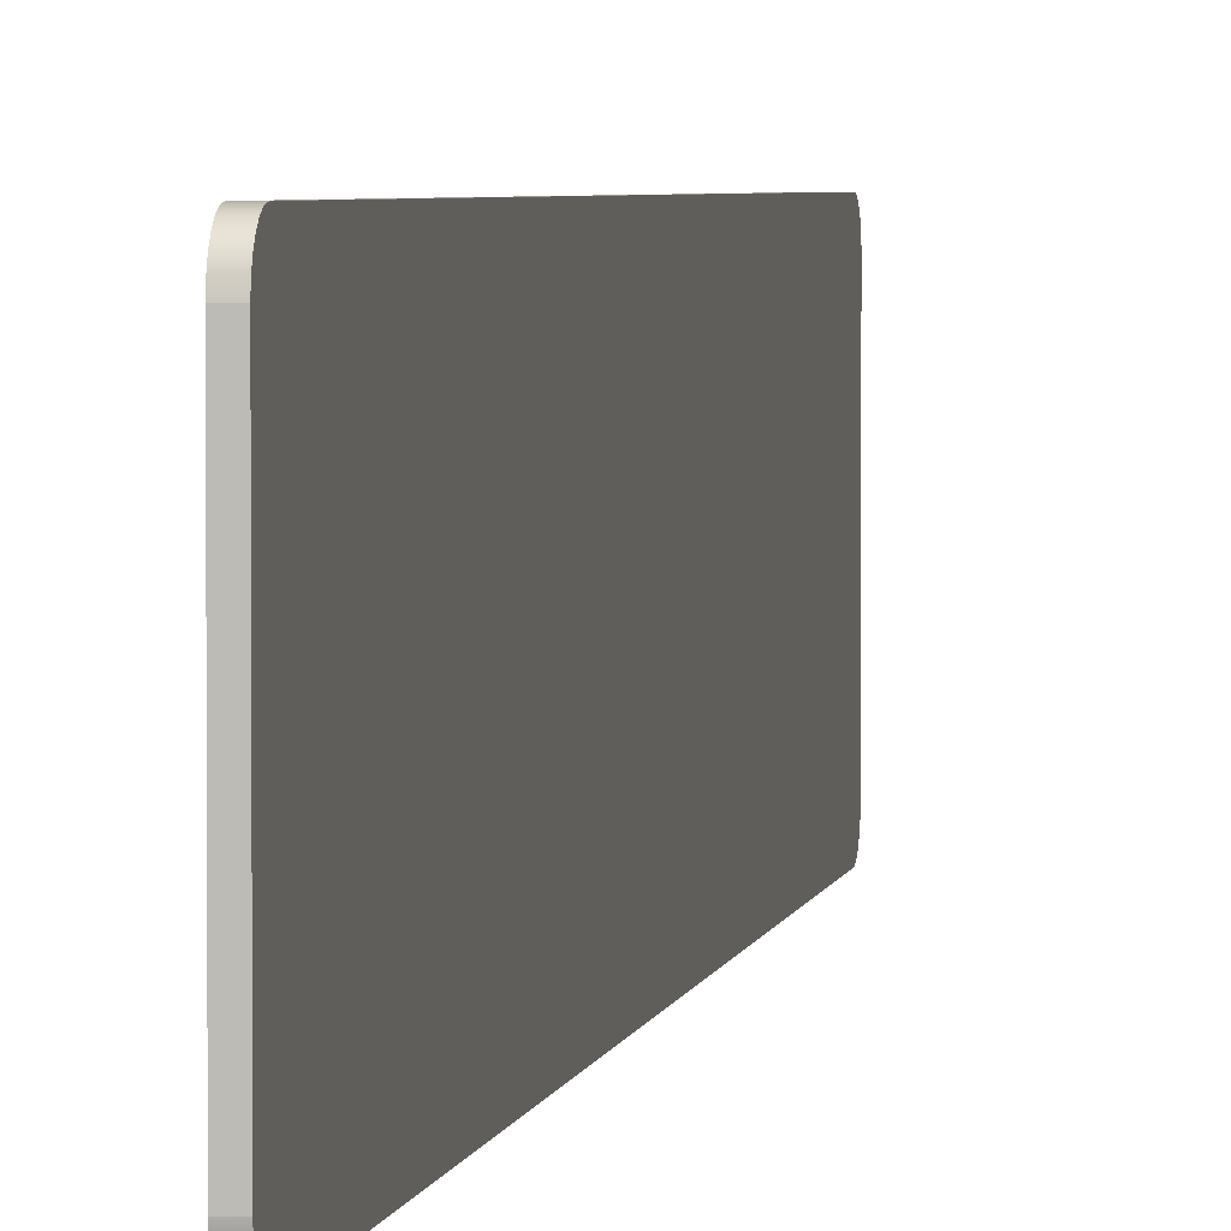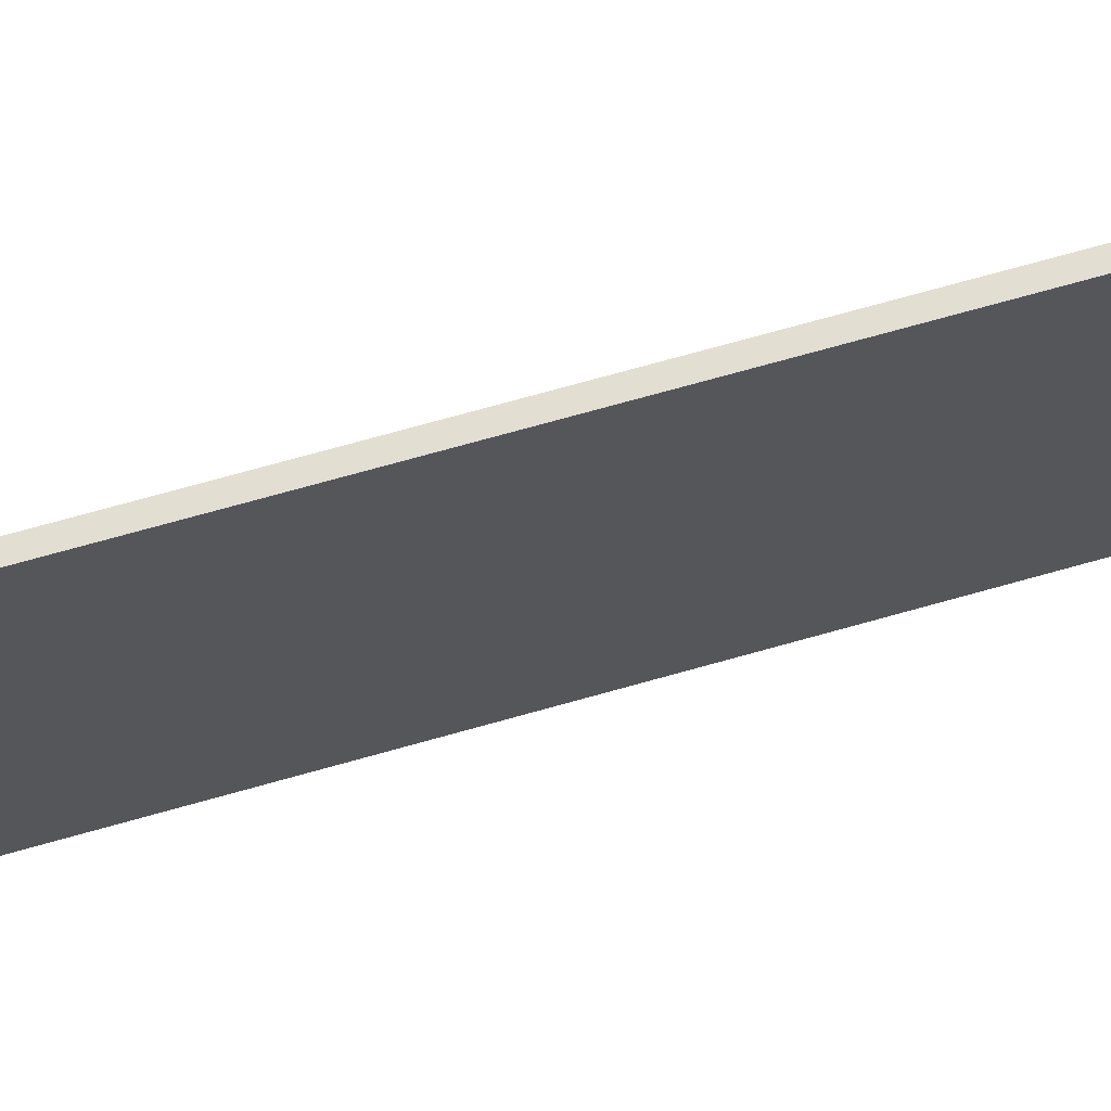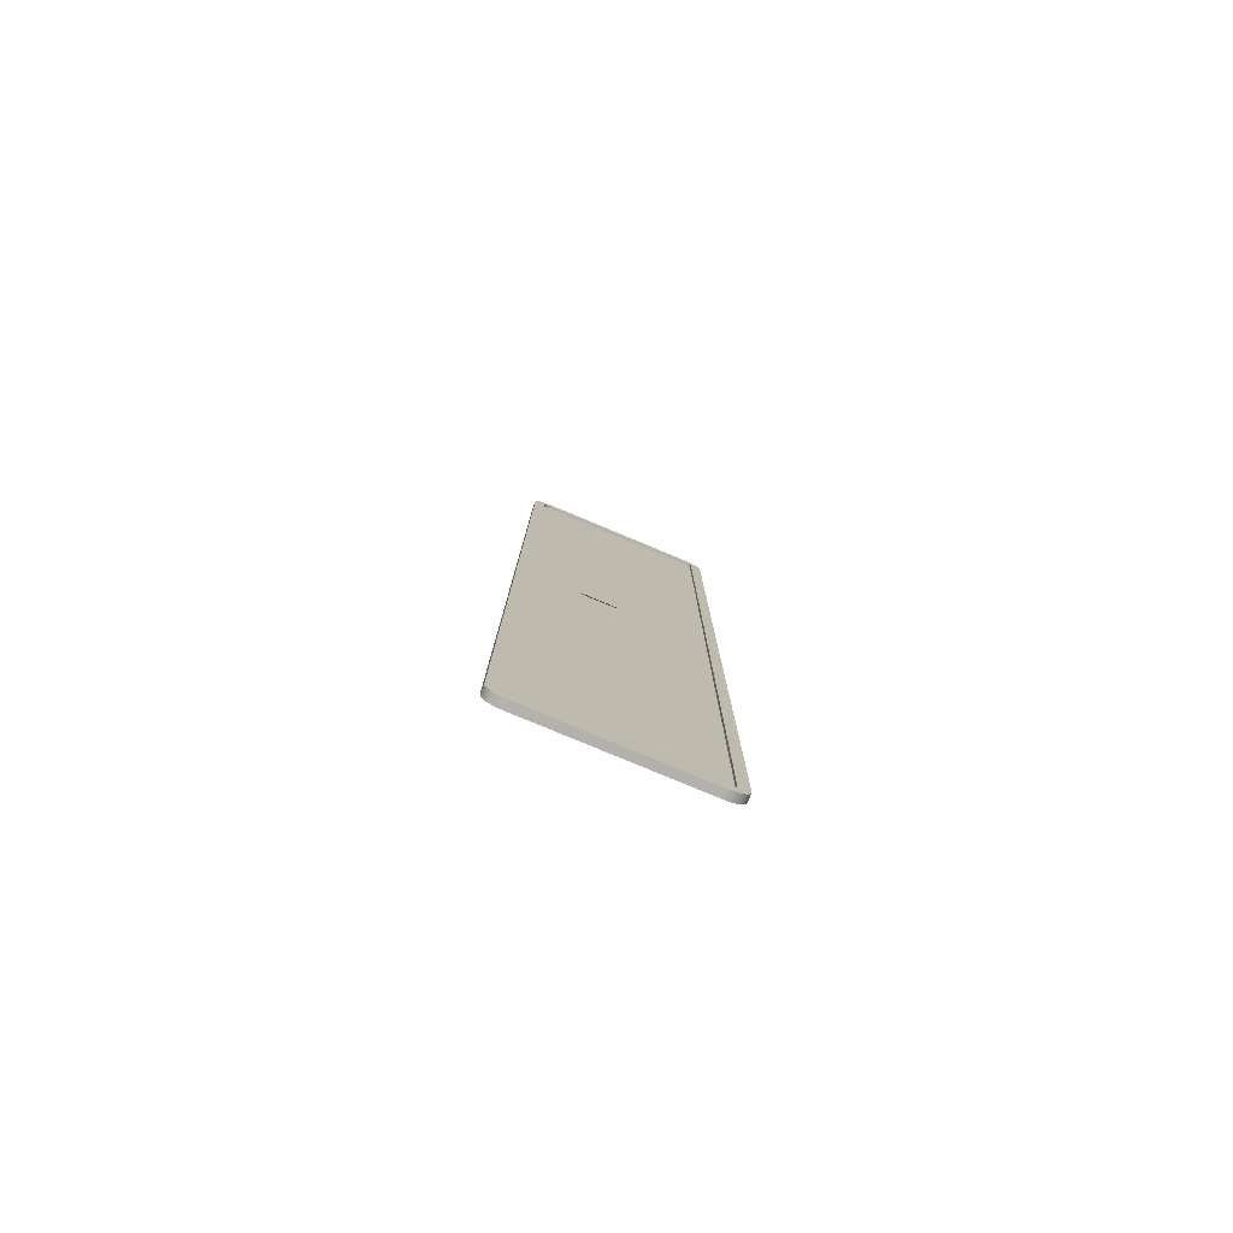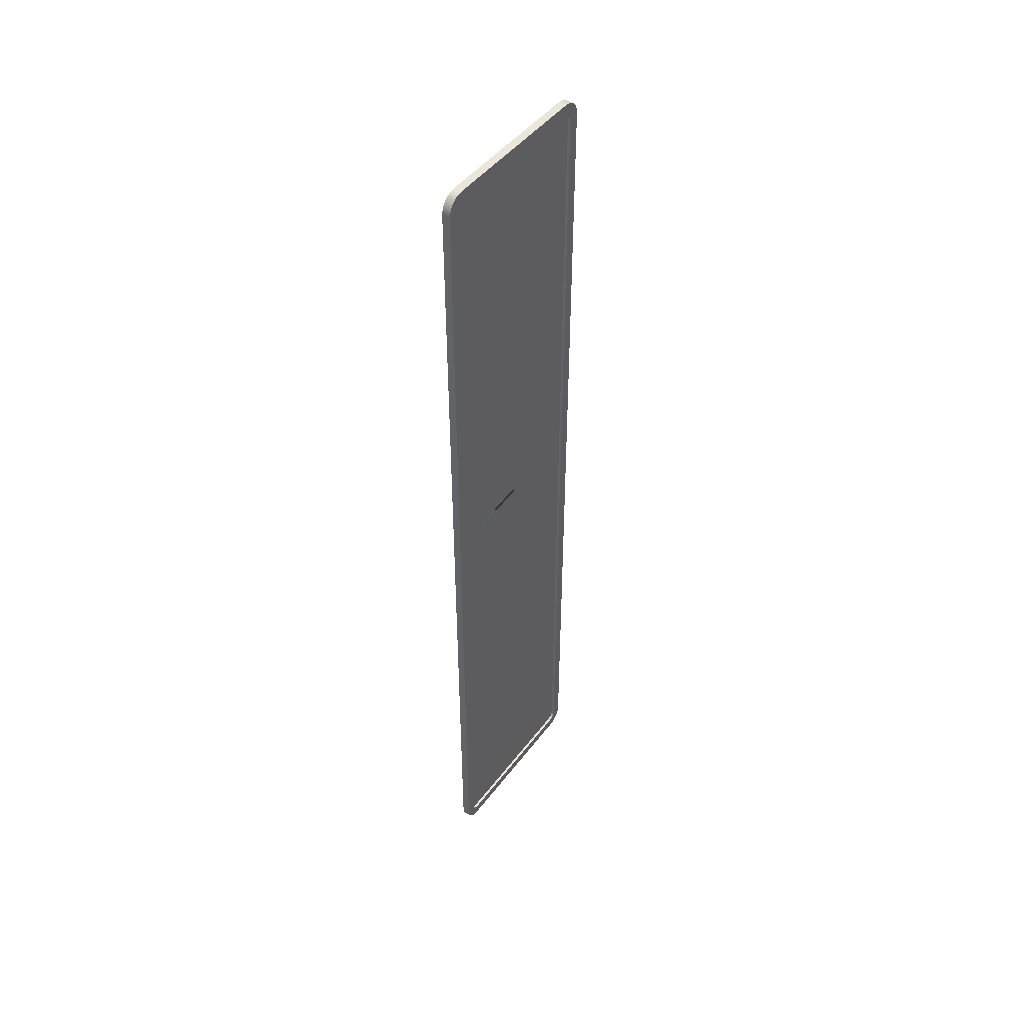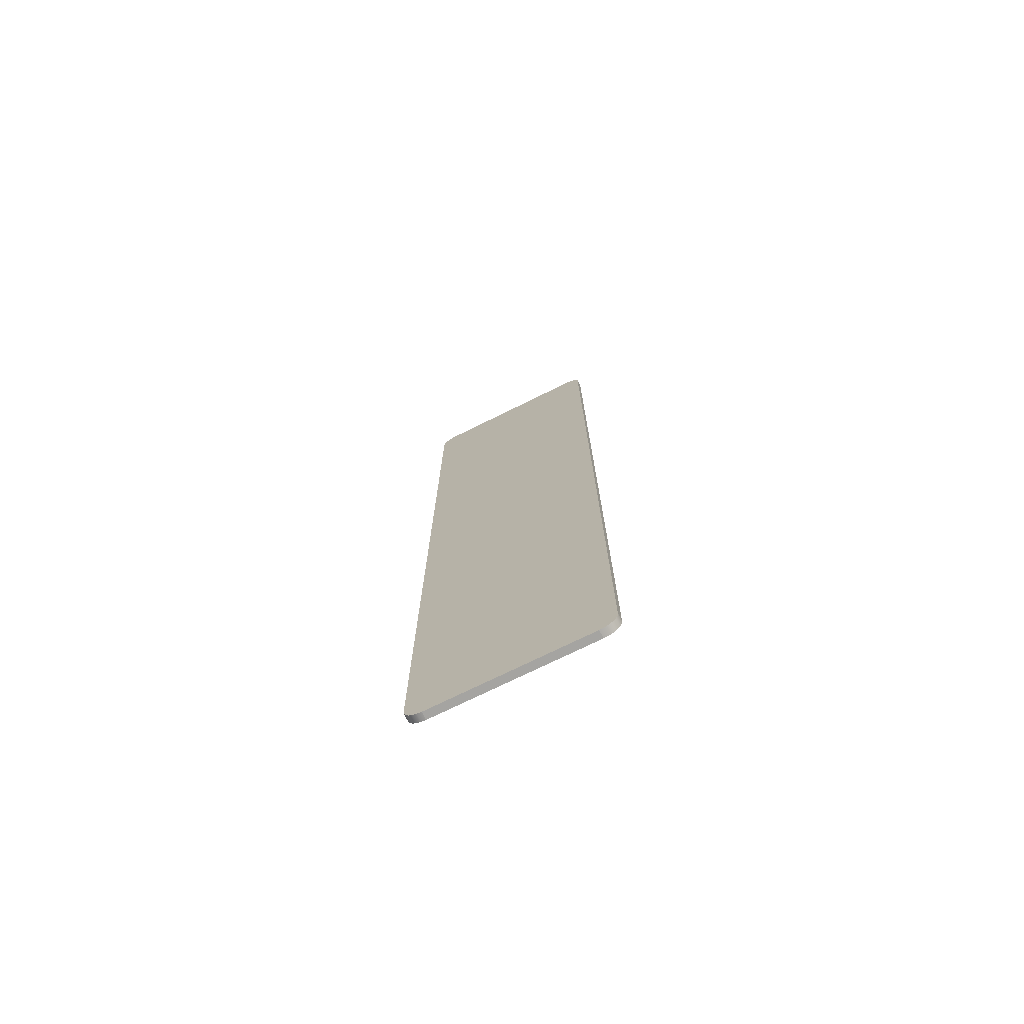
<metadata>
{"format":"obj","ext":"obj","renderer":"f3d","projection":"perspective","resolution":1024,"background":"white","views":[{"elev":3.2,"azim":-171.6,"up":"+Y"},{"elev":67.8,"azim":-106.1,"up":"+Y"},{"elev":-78.9,"azim":67.3,"up":"+Z"},{"elev":46.2,"azim":34.9,"up":"+Z"},{"elev":-73.4,"azim":-63.7,"up":"+Z"}]}
</metadata>
<code>
o Plate_08_003
v 87.87 40.92 8.485
v 87.87 40.97 8.485
v 87.87 41 8.53
v 87.87 40.89 8.53
v 87.87 40.97 8.575
v 87.87 40.92 8.575
v 87.87 40.45 9.59
v 87.87 40.51 9.59
v 87.87 40.53 9.635
v 87.87 40.43 9.635
v 87.87 40.51 9.68
v 87.87 40.45 9.68
v 87.87 40.97 9.627
v 87.87 41.02 9.627
v 87.87 41.05 9.672
v 87.87 40.94 9.672
v 87.87 41.02 9.717
v 87.87 40.97 9.717
v 87.87 41.11 8.579
v 87.87 41.16 8.579
v 87.87 41.19 8.624
v 87.87 41.08 8.624
v 87.87 41.16 8.669
v 87.87 41.11 8.669
v 87.87 41.29 9.317
v 87.87 41.34 9.317
v 87.87 41.36 9.362
v 87.87 41.26 9.362
v 87.87 41.34 9.408
v 87.87 41.29 9.408
v 87.87 40.17 9.24
v 87.87 40.22 9.24
v 87.87 40.25 9.285
v 87.87 40.14 9.285
v 87.87 40.22 9.331
v 87.87 40.17 9.331
v 87.87 40.75 9.666
v 87.87 40.8 9.666
v 87.87 40.82 9.711
v 87.87 40.72 9.711
v 87.87 40.8 9.756
v 87.87 40.75 9.756
v 87.87 40.47 8.514
v 87.87 40.52 8.514
v 87.87 40.54 8.559
v 87.87 40.44 8.559
v 87.87 40.52 8.604
v 87.87 40.47 8.604
v 87.87 41.26 8.787
v 87.87 41.31 8.787
v 87.87 41.34 8.832
v 87.87 41.23 8.832
v 87.87 41.31 8.878
v 87.87 41.26 8.878
v 87.87 40.27 9.433
v 87.87 40.33 9.433
v 87.87 40.35 9.478
v 87.87 40.25 9.478
v 87.87 40.33 9.524
v 87.87 40.27 9.524
v 87.87 41.14 9.51
v 87.87 41.2 9.51
v 87.87 41.22 9.555
v 87.87 41.12 9.555
v 87.87 41.2 9.6
v 87.87 41.14 9.6
v 87.87 40.13 8.979
v 87.87 40.19 8.979
v 87.87 40.21 9.025
v 87.87 40.11 9.025
v 87.87 40.19 9.07
v 87.87 40.13 9.07
v 87.87 40.73 8.447
v 87.87 40.78 8.447
v 87.87 40.81 8.492
v 87.87 40.7 8.492
v 87.87 40.78 8.538
v 87.87 40.73 8.538
v 87.87 40.24 8.734
v 87.87 40.29 8.734
v 87.87 40.31 8.779
v 87.87 40.21 8.779
v 87.87 40.29 8.825
v 87.87 40.24 8.825
v 87.87 41.35 9.047
v 87.87 41.4 9.047
v 87.87 41.43 9.092
v 87.87 41.32 9.092
v 87.87 41.4 9.138
v 87.87 41.35 9.138
v 87.93 38.11 9.961
v 87.87 38.11 9.961
v 87.87 38.15 9.976
v 87.93 38.15 9.976
v 87.93 38.19 -10.25
v 87.75 38.19 -10.25
v 87.75 41.73 -10.25
v 87.93 41.73 -10.25
v 87.93 41.84 -10.24
v 87.93 38.09 -10.24
v 87.93 41.93 -10.2
v 87.93 37.99 -10.2
v 87.93 42.01 -10.14
v 87.93 37.91 -10.14
v 87.93 42.07 -10.06
v 87.93 37.85 -10.06
v 87.93 41.72 -10.02
v 87.93 41.77 -10.01
v 87.93 42.11 -9.961
v 87.93 41.81 -9.993
v 87.93 41.84 -9.969
v 87.93 41.87 -9.936
v 87.93 42.13 -9.859
v 87.93 41.88 -9.899
v 87.93 41.89 -9.843
v 87.93 42.13 9.826
v 87.93 41.89 9.811
v 87.93 41.88 9.867
v 87.93 42.11 9.928
v 87.93 41.87 9.904
v 87.93 41.84 9.936
v 87.93 42.07 10.02
v 87.93 41.81 9.961
v 87.93 41.77 9.976
v 87.93 41.72 9.984
v 87.93 38.21 9.984
v 87.93 37.85 10.02
v 87.93 38.08 9.936
v 87.93 37.81 9.928
v 87.93 38.06 9.904
v 87.93 38.04 9.867
v 87.93 37.8 9.826
v 87.93 38.03 9.811
v 87.93 38.03 -9.843
v 87.93 37.8 -9.859
v 87.93 38.04 -9.899
v 87.93 38.06 -9.936
v 87.93 37.81 -9.961
v 87.93 38.08 -9.969
v 87.93 38.11 -9.993
v 87.93 38.15 -10.01
v 87.93 38.21 -10.02
v 87.93 42.01 10.1
v 87.93 37.91 10.1
v 87.93 41.93 10.17
v 87.93 37.99 10.17
v 87.93 38.09 10.21
v 87.93 41.84 10.21
v 87.93 41.73 10.22
v 87.93 38.19 10.22
v 87.75 42.13 -9.859
v 87.75 42.13 9.826
v 87.87 38.11 -9.993
v 87.87 38.15 -10.01
v 87.87 38.21 -10.02
v 87.87 41.72 -10.02
v 87.87 38.03 9.811
v 87.87 38.04 9.867
v 87.87 38.08 -9.969
v 87.75 42.07 10.02
v 87.75 42.11 9.928
v 87.75 41.93 10.17
v 87.75 42.01 10.1
v 87.87 38.06 -9.936
v 87.87 38.04 -9.899
v 87.75 41.93 -10.2
v 87.75 42.01 -10.14
v 87.87 41.81 -9.993
v 87.87 41.84 -9.969
v 87.87 38.21 9.984
v 87.87 41.72 9.984
v 87.75 37.91 -10.14
v 87.75 37.99 -10.2
v 87.87 38.06 9.904
v 87.87 38.08 9.936
v 87.87 41.84 9.936
v 87.87 41.87 9.904
v 87.87 41.87 -9.936
v 87.87 41.88 -9.899
v 87.75 41.73 10.22
v 87.75 41.84 10.21
v 87.75 41.84 -10.24
v 87.87 41.77 9.976
v 87.75 38.19 10.22
v 87.75 42.07 -10.06
v 87.75 42.11 -9.961
v 87.75 37.8 -9.859
v 87.75 37.81 -9.961
v 87.87 41.77 -10.01
v 87.75 38.09 -10.24
v 87.75 37.85 -10.06
v 87.75 37.8 9.826
v 87.75 37.81 9.928
v 87.75 37.85 10.02
v 87.75 37.91 10.1
v 87.75 37.99 10.17
v 87.75 38.09 10.21
v 87.87 41.81 9.961
v 87.87 41.89 -9.843
v 87.87 41.89 9.811
v 87.87 41.89 8.212
v 87.87 41.88 9.867
v 87.87 38.03 -9.843
v 87.87 38.03 8.212
v 87.91 40.68 0.5602
v 87.91 41.28 0.5602
v 87.91 41.58 1.081
v 87.91 40.38 1.081
v 87.91 41.28 1.603
v 87.91 40.68 1.603
v 87.87 39.01 0.254
v 87.87 39.23 0.2254
v 87.87 39.45 0.254
v 87.87 39.65 0.338
v 87.87 38.81 0.338
v 87.87 39.82 0.4716
v 87.87 38.64 0.4716
v 87.87 39.96 0.6456
v 87.87 38.5 0.6415
v 87.87 38.5 0.6456
v 87.87 39.96 0.6566
v 87.87 38.42 0.8483
v 87.87 40.04 0.8483
v 87.87 40.07 1.066
v 87.87 38.39 1.066
v 87.87 40.04 1.283
v 87.87 38.42 1.283
v 87.87 39.96 1.475
v 87.87 38.5 1.486
v 87.87 39.96 1.486
v 87.87 39.82 1.66
v 87.87 38.5 1.49
v 87.87 38.64 1.66
v 87.87 39.65 1.794
v 87.87 38.81 1.794
v 87.87 39.45 1.878
v 87.87 39.01 1.878
v 87.87 39.23 1.906
f 1 2 3 4
f 4 3 5 6
f 7 8 9 10
f 10 9 11 12
f 13 14 15 16
f 16 15 17 18
f 19 20 21 22
f 22 21 23 24
f 25 26 27 28
f 28 27 29 30
f 31 32 33 34
f 34 33 35 36
f 37 38 39 40
f 40 39 41 42
f 43 44 45 46
f 46 45 47 48
f 49 50 51 52
f 52 51 53 54
f 55 56 57 58
f 58 57 59 60
f 61 62 63 64
f 64 63 65 66
f 67 68 69 70
f 70 69 71 72
f 73 74 75 76
f 76 75 77 78
f 79 80 81 82
f 82 81 83 84
f 85 86 87 88
f 88 87 89 90
f 91 92 93 94
f 95 96 97 98
f 95 98 99 100
f 100 99 101 102
f 102 101 103 104
f 104 103 105 106
f 107 106 105 108
f 108 105 109 110
f 111 110 109 112
f 112 109 113 114
f 115 114 113 116
f 117 115 116 118
f 118 116 119 120
f 121 120 119 122
f 123 121 122 124
f 125 124 122 126
f 126 122 127 94
f 91 94 127 128
f 128 127 129 130
f 131 130 129 132
f 133 131 132 134
f 134 132 135 136
f 137 136 135 138
f 139 137 138 140
f 141 140 138 106
f 142 141 106 107
f 127 122 143 144
f 144 143 145 146
f 147 146 145 148
f 147 148 149 150
f 116 113 151 152
f 153 140 141 154
f 155 142 107 156
f 131 133 157 158
f 159 139 140 153
f 160 122 119 161
f 162 145 143 163
f 136 137 164 165
f 101 166 167 103
f 168 110 111 169
f 126 170 171 125
f 104 172 173 102
f 128 130 174 175
f 120 121 176 177
f 119 116 152 161
f 178 112 114 179
f 180 149 148 181
f 98 97 182 99
f 125 171 183 124
f 184 150 149 180
f 109 105 185 186
f 154 141 142 155
f 185 105 103 167
f 138 135 187 188
f 189 108 110 168
f 97 96 190 182
f 182 190 173 166
f 166 173 172 167
f 185 167 172 191
f 185 191 188 186
f 186 188 187 151
f 151 187 192 152
f 152 192 193 161
f 161 193 194 160
f 160 194 195 163
f 163 195 196 162
f 162 196 197 181
f 181 197 184 180
f 128 175 92 91
f 181 148 145 162
f 151 113 109 186
f 172 104 106 191
f 143 122 160 163
f 169 111 112 178
f 129 127 194 193
f 127 144 195 194
f 124 183 198 123
f 196 146 147 197
f 164 137 139 159
f 114 115 199 179
f 156 107 108 189
f 195 144 146 196
f 115 117 200 199
f 199 200 201
f 191 106 138 188
f 123 198 176 121
f 100 190 96 95
f 102 173 190 100
f 117 118 202 200
f 135 132 192 187
f 133 134 203 157
f 157 203 204
f 94 93 170 126
f 99 182 166 101
f 197 147 150 184
f 118 120 177 202
f 192 132 129 193
f 134 136 165 203
f 174 130 131 158
f 37 11 9 38
f 16 38 9 13
f 66 13 9 8
f 64 66 8 7
f 60 64 7 157
f 58 60 157 55
f 36 55 157 34
f 31 34 157 72
f 70 72 157 67
f 84 67 157 82
f 79 82 157 48
f 46 48 157 43
f 43 157 204 73
f 74 73 204 201
f 2 74 201 20
f 50 20 201 51
f 51 201 200 53
f 86 53 200 87
f 89 87 200 90
f 26 90 200 27
f 29 27 200 30
f 62 30 200 63
f 65 63 200 66
f 14 66 200 15
f 17 15 200 18
f 41 18 200 42
f 42 200 157 40
f 12 40 157 10
f 157 7 10
f 40 12 11 37
f 157 200 202 158
f 158 202 177 174
f 175 174 177 176
f 175 176 198 92
f 92 198 183 93
f 93 183 171 170
f 18 41 39 16
f 38 16 39
f 13 66 14
f 56 30 62 57
f 57 62 61 59
f 59 61 64 60
f 30 56 55 28
f 28 55 36 35
f 25 28 35 33
f 26 25 33 32
f 90 26 32 31
f 88 90 31 72
f 88 72 71 85
f 85 71 69 86
f 86 69 68 54
f 53 86 54
f 54 68 67 52
f 52 67 84 83
f 49 52 83 81
f 50 49 81 80
f 50 80 24 23
f 50 23 21 20
f 24 80 79 22
f 22 79 48 47
f 19 22 47 6
f 6 47 45 78
f 6 78 77 4
f 4 77 75 1
f 1 75 74 2
f 78 45 44 76
f 76 44 43 73
f 20 19 6 5
f 20 5 3 2
f 205 206 207 208
f 208 207 209 210
f 211 212 213 214
f 215 211 214 216
f 217 215 216 218
f 219 217 218 220
f 220 218 221 222
f 222 221 223 224
f 225 222 224 226
f 227 225 226 228
f 229 227 228 230
f 229 230 231 232
f 233 232 231 234
f 235 233 234 236
f 237 235 236 238
f 155 156 189 154
f 154 189 168 153
f 153 168 169 159
f 159 169 178 164
f 164 178 179 165
f 165 179 199 203
f 203 199 201 223
f 224 223 201 226
f 228 226 201 230
f 231 230 201 234
f 236 234 201 238
f 238 201 204 237
f 235 237 204 233
f 232 233 204 229
f 227 229 204 225
f 225 204 203 222
f 220 222 203 217
f 215 217 203 211
f 212 211 203 213
f 214 213 203 216
f 218 216 203 223
f 218 223 221
f 220 217 219

</code>
